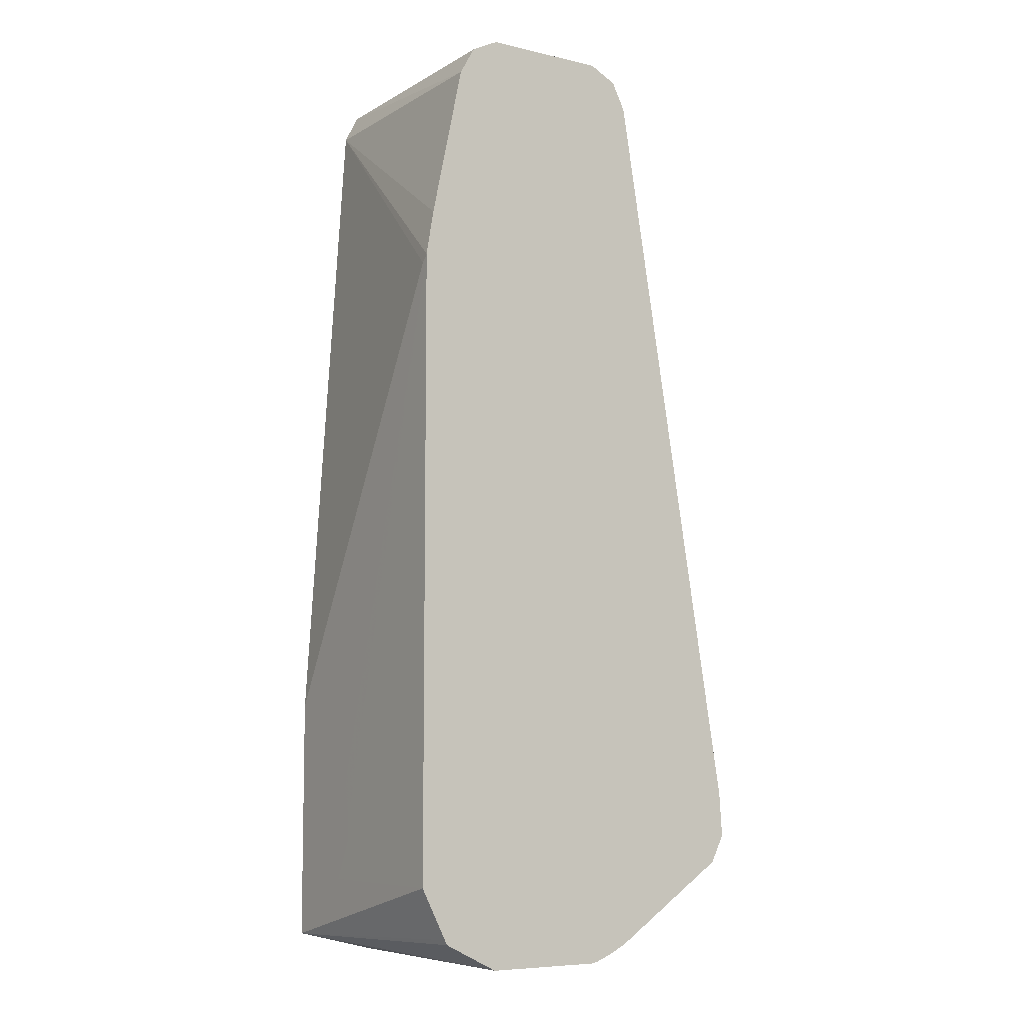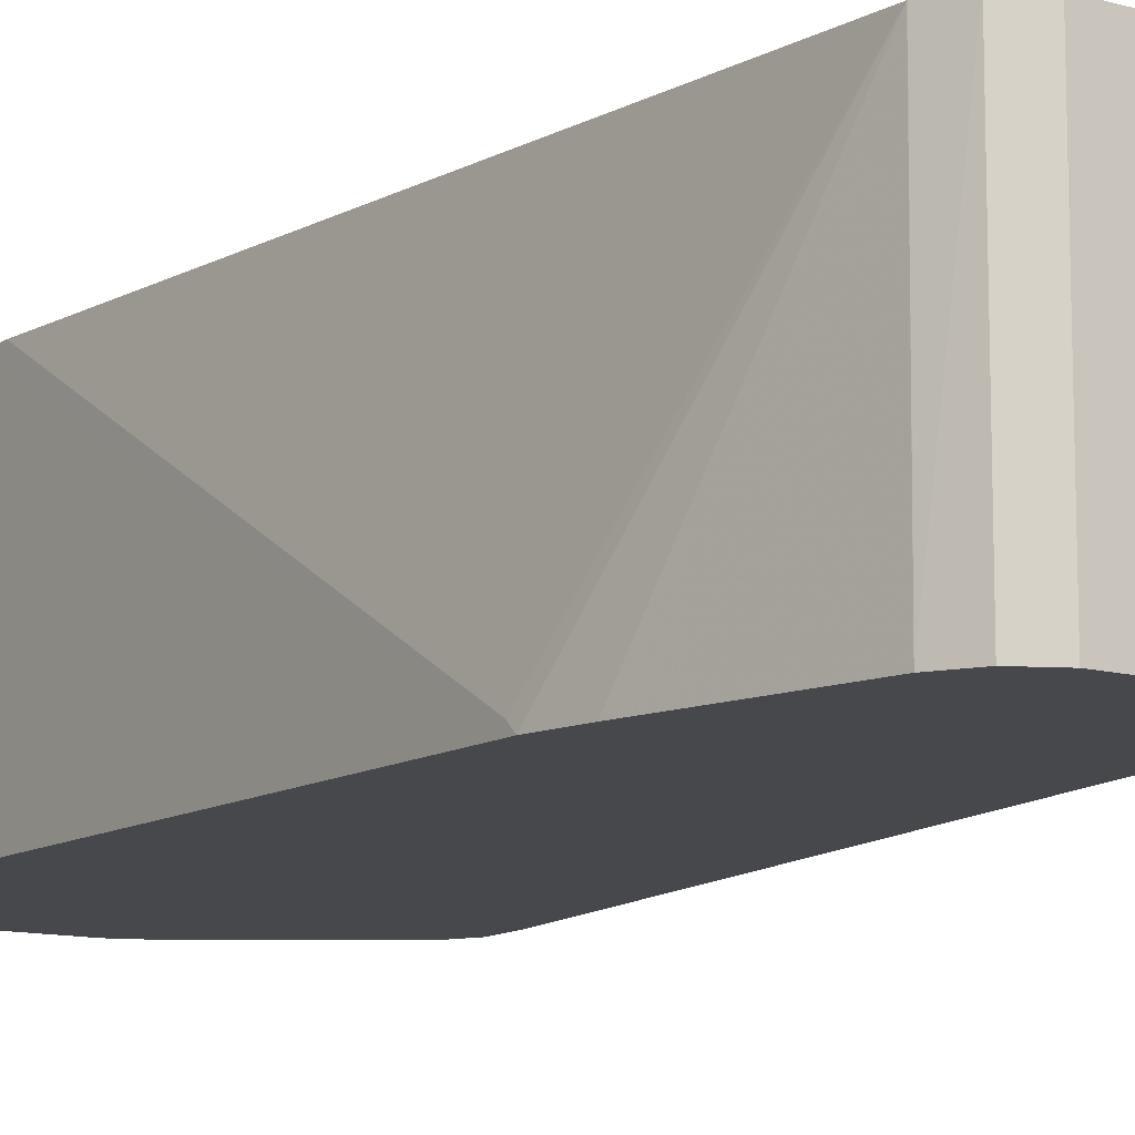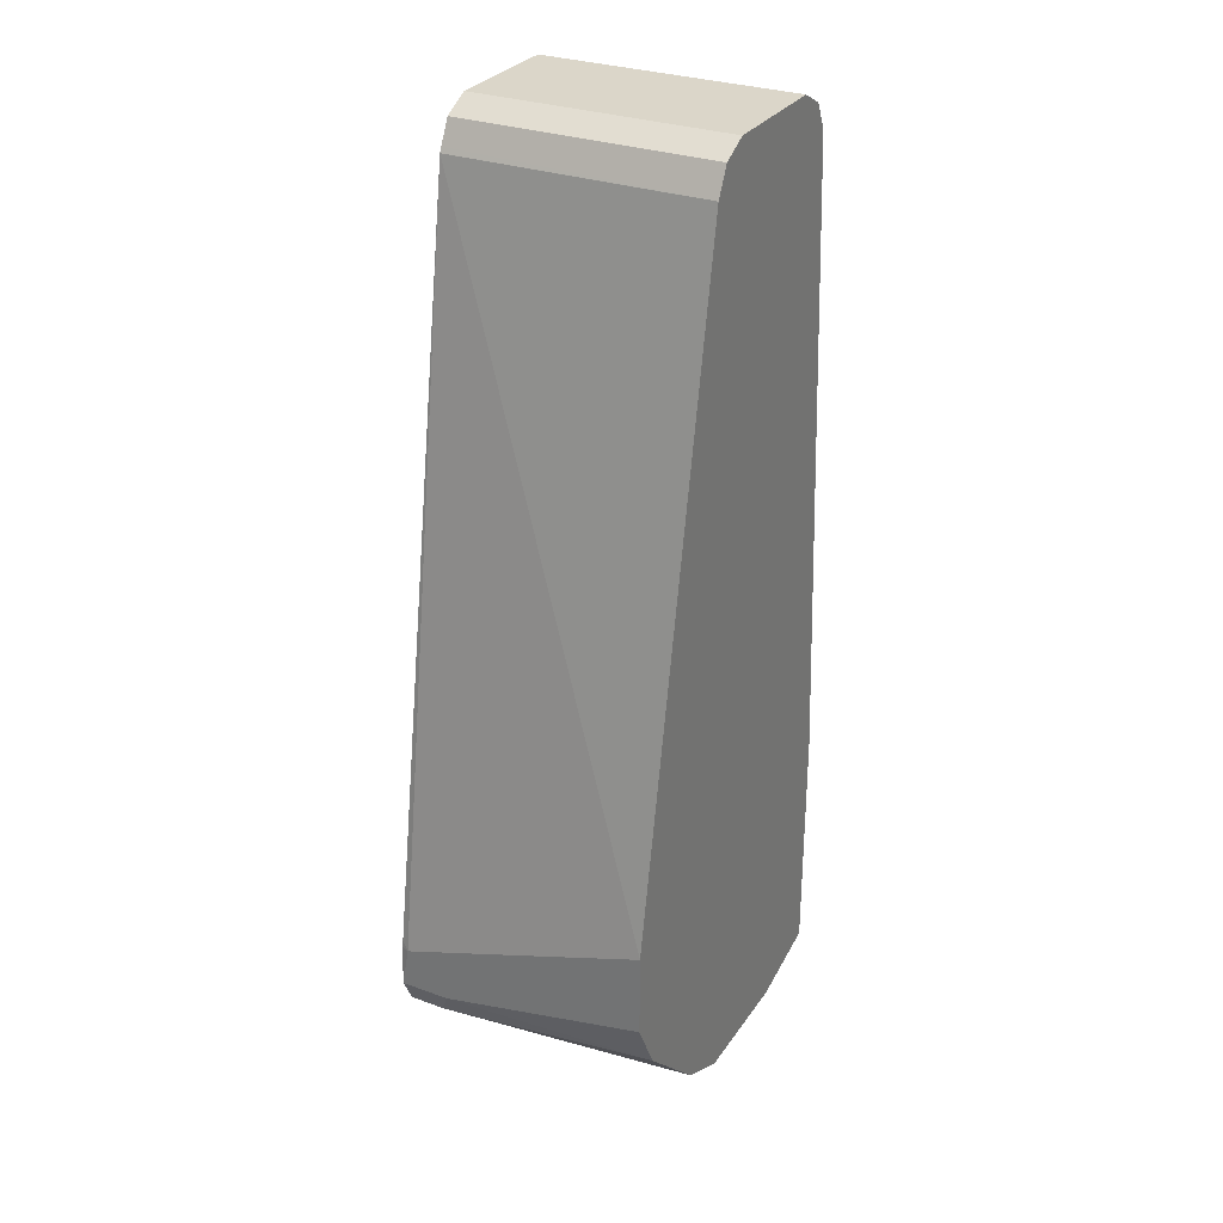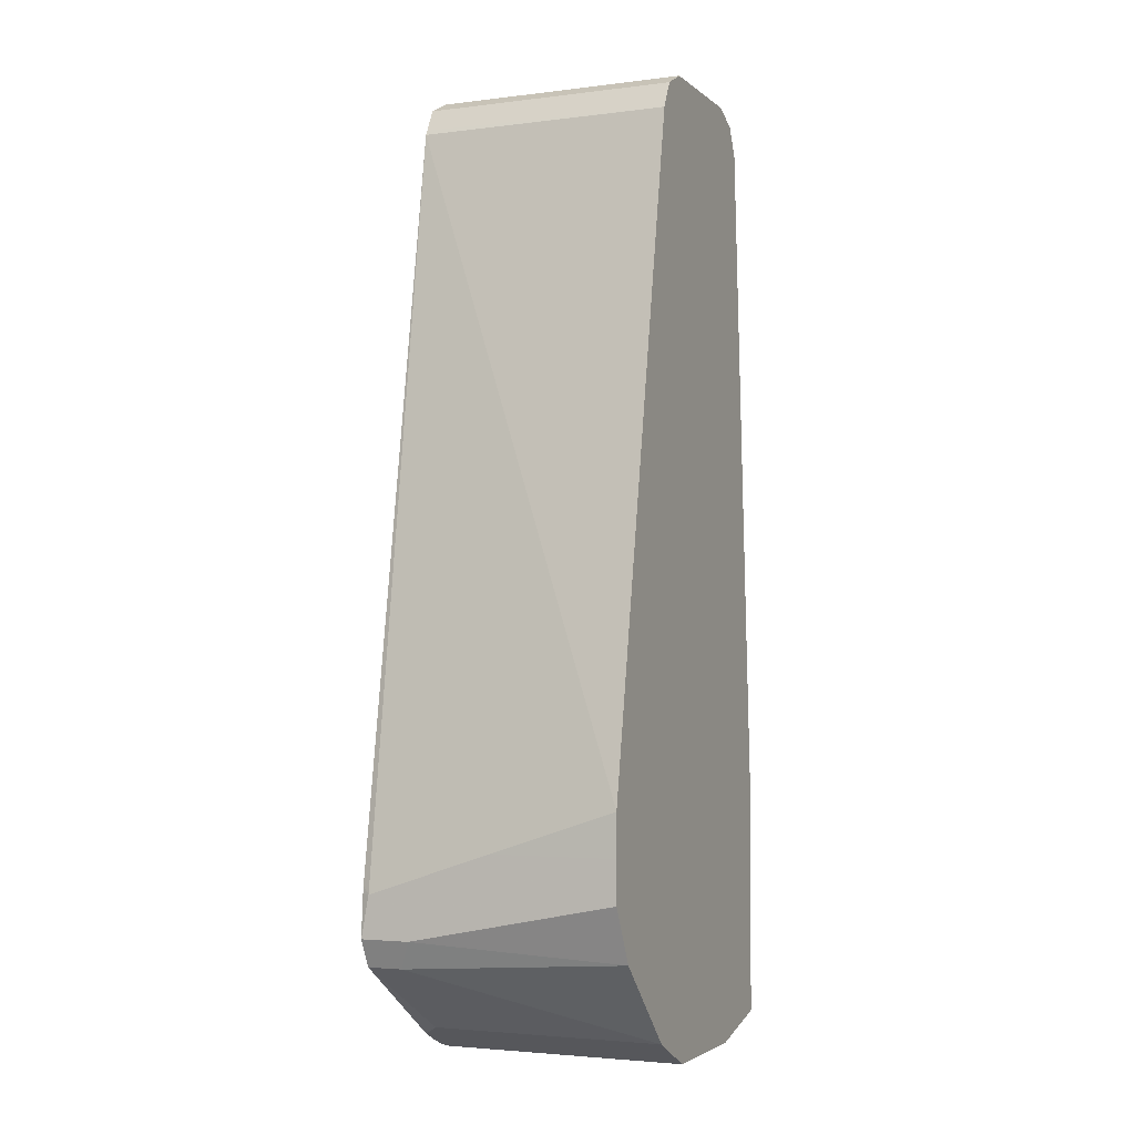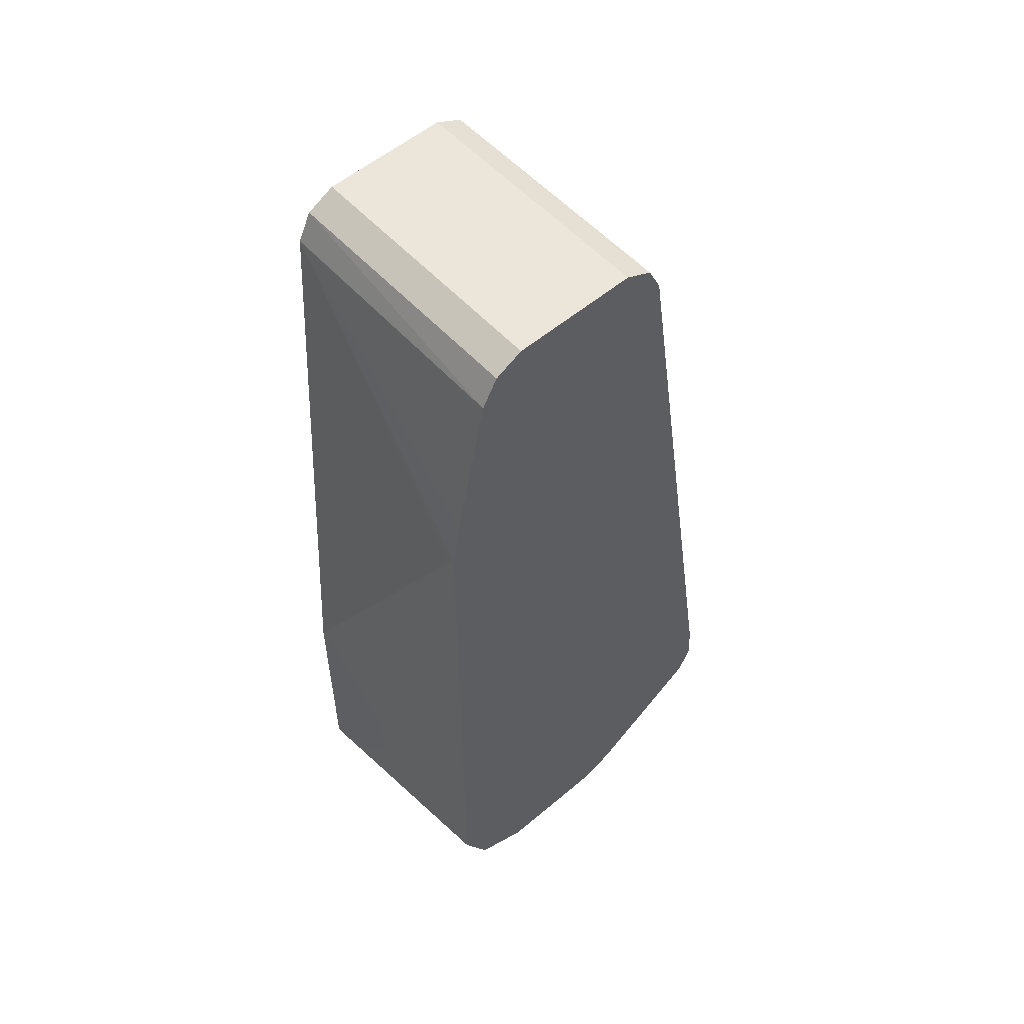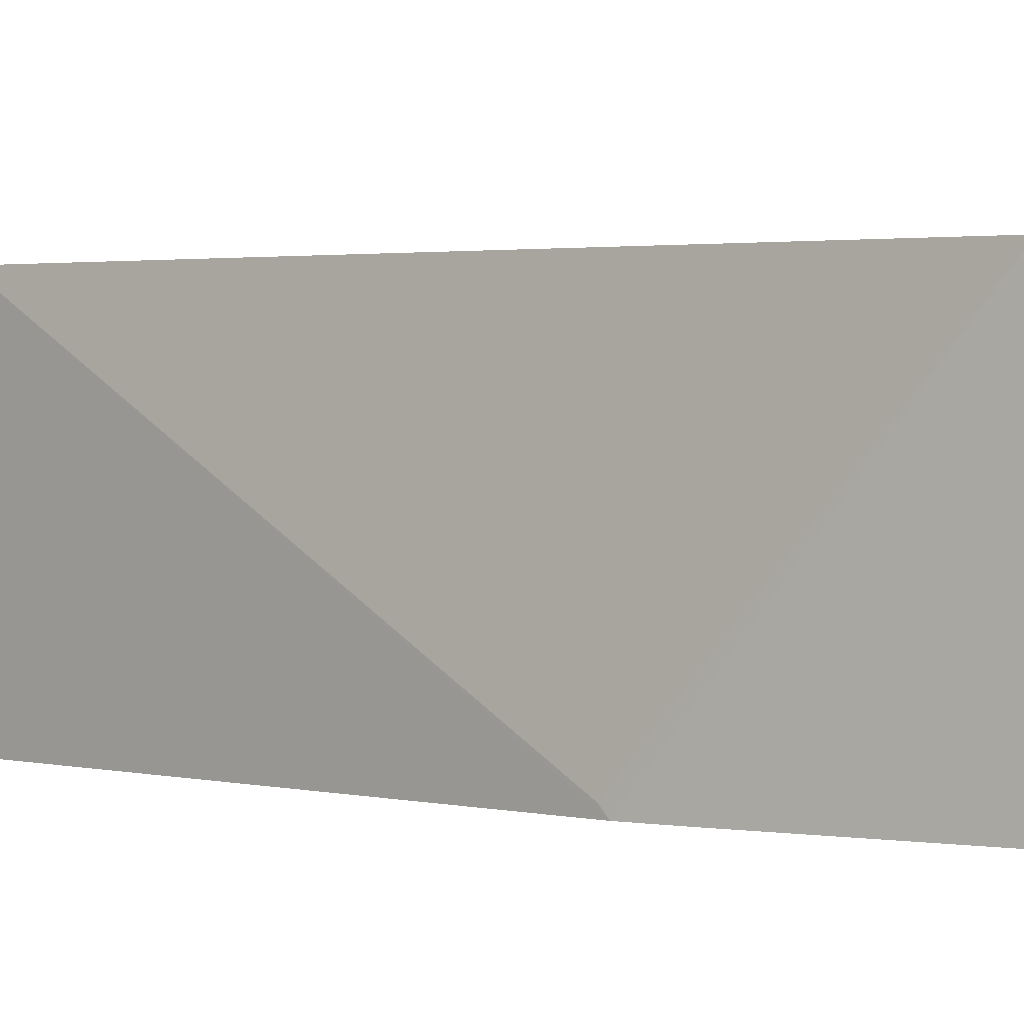
<metadata>
{"format":"obj","ext":"obj","renderer":"f3d","projection":"perspective","resolution":1024,"background":"white","views":[{"elev":-7.5,"azim":-33.1,"up":"+Z"},{"elev":-11.4,"azim":-34.5,"up":"+Y"},{"elev":29.8,"azim":118.0,"up":"+Z"},{"elev":-3.1,"azim":113.4,"up":"+Z"},{"elev":55.4,"azim":-41.6,"up":"+Z"},{"elev":1.8,"azim":-46.7,"up":"+Y"}]}
</metadata>
<code>
v -0.1701 0.2625 0.05195
v -0.1701 0.2625 -0.0387
v -0.1701 0.2579 0.05115
v -0.1699 0.1672 0.2191
v -0.1699 0.17 0.2163
v -0.1545 0.2625 0.2935
v -0.1391 0.2625 -0.04632
v -0.1701 0.2625 -0.0387
v -0.1701 0.2424 0.0357
v -0.1671 0.1672 0.2359
v -0.1701 0.227 0.02023
v -0.1701 0.2239 0.007982
v -0.1699 0.1672 -0.01543
v -0.1551 0.1672 0.2935
v -0.1544 0.2625 0.2936
v -0.0927 0.2625 -0.04632
v -0.139 0.1672 -0.04632
v -0.1512 0.1672 -0.04026
v -0.1596 0.1672 -0.03602
v -0.1606 0.1672 -0.03418
v -0.1657 0.1672 -0.02388
v -0.1701 0.2471 -0.03105
v -0.1409 0.1672 -0.04541
v -0.1701 0.2239 1.663e-05
v -0.1701 0.2315 -0.01543
v -0.1701 0.2317 -0.0156
v -0.1493 0.1672 0.3038
v -0.1493 0.2625 0.3038
v -0.0927 0.17 -0.04632
v -0.09252 0.2625 -0.04625
v -0.09551 0.1672 -0.04632
v -0.139 0.1672 0.309
v -0.139 0.2625 0.309
v -0.08006 0.1672 -0.04002
v -0.08711 0.1672 -0.04353
v -0.0927 0.1672 -0.04572
v -0.07736 0.2625 -0.03866
v -0.0927 0.1672 0.309
v -0.0927 0.2625 0.309
v -0.07211 0.1751 -0.03602
v -0.03605 0.1672 -0.01028
v -0.07211 0.2625 -0.03602
v -0.08427 0.1672 0.3048
v -0.08241 0.2625 0.3038
v -0.03605 0.1803 -0.01028
v -0.03371 0.1672 -0.005584
v -0.0412 0.2625 -0.005131
v -0.08241 0.1672 0.3038
v -0.07819 0.1672 0.2954
v -0.07729 0.2625 0.2936
v -0.03091 0.1854 1.663e-05
v -0.03091 0.1672 1.663e-05
v -0.03605 0.2625 0.005165
v -0.07726 0.1672 0.2935
v -0.07726 0.2472 0.2935
v -0.03094 0.2625 0.04638
v -0.031 0.2625 0.01529
v -0.03091 0.2625 0.01546
v -0.03091 0.17 0.01546
v -0.03196 0.1672 0.01546
v -0.0323 0.1672 0.01828
v -0.03091 0.2163 0.0309
v -0.03091 0.2625 0.0309
f 34 37 40
f 16 30 29
f 27 32 33
f 27 33 28
f 29 30 34
f 32 38 39
f 29 35 36
f 29 36 31
f 30 37 34
f 14 28 15
f 32 39 33
f 29 34 35
f 14 27 28
f 8 13 22
f 13 25 26
f 13 24 25
f 8 23 18
f 8 17 23
f 8 21 13
f 8 20 21
f 8 19 20
f 8 18 19
f 7 16 29
f 7 17 8
f 6 14 15
f 7 29 31
f 13 26 22
f 34 40 41
f 54 59 62
f 38 43 39
f 59 61 60
f 6 10 14
f 56 62 63
f 54 56 55
f 54 62 56
f 54 61 59
f 52 59 60
f 51 59 52
f 51 62 59
f 51 63 62
f 51 58 63
f 51 57 58
f 51 53 57
f 37 42 40
f 50 55 56
f 49 54 50
f 47 53 51
f 46 51 52
f 45 51 46
f 45 47 51
f 44 49 50
f 44 48 49
f 43 48 44
f 42 47 45
f 41 45 46
f 40 45 41
f 40 42 45
f 39 43 44
f 50 54 55
f 4 14 10
f 7 31 17
f 4 32 27
f 1 30 16
f 1 37 30
f 1 42 37
f 1 47 42
f 1 53 47
f 1 57 53
f 1 58 57
f 1 63 58
f 1 56 63
f 1 50 56
f 1 44 50
f 1 39 44
f 1 28 33
f 1 15 28
f 1 6 15
f 1 5 6
f 1 4 5
f 1 3 4
f 1 9 3
f 1 11 9
f 1 12 11
f 1 24 12
f 1 25 24
f 1 26 25
f 1 22 26
f 1 8 22
f 1 2 8
f 1 16 7
f 1 7 2
f 1 33 39
f 3 9 4
f 2 7 8
f 4 38 32
f 4 43 38
f 4 48 43
f 4 49 48
f 4 54 49
f 4 61 54
f 4 60 61
f 4 52 60
f 4 46 52
f 4 41 46
f 4 34 41
f 4 35 34
f 4 36 35
f 4 27 14
f 4 17 31
f 4 31 36
f 4 6 5
f 4 9 11
f 4 11 12
f 4 12 24
f 4 24 13
f 4 10 6
f 4 21 20
f 4 20 19
f 4 19 18
f 4 18 23
f 4 23 17
f 4 13 21

</code>
